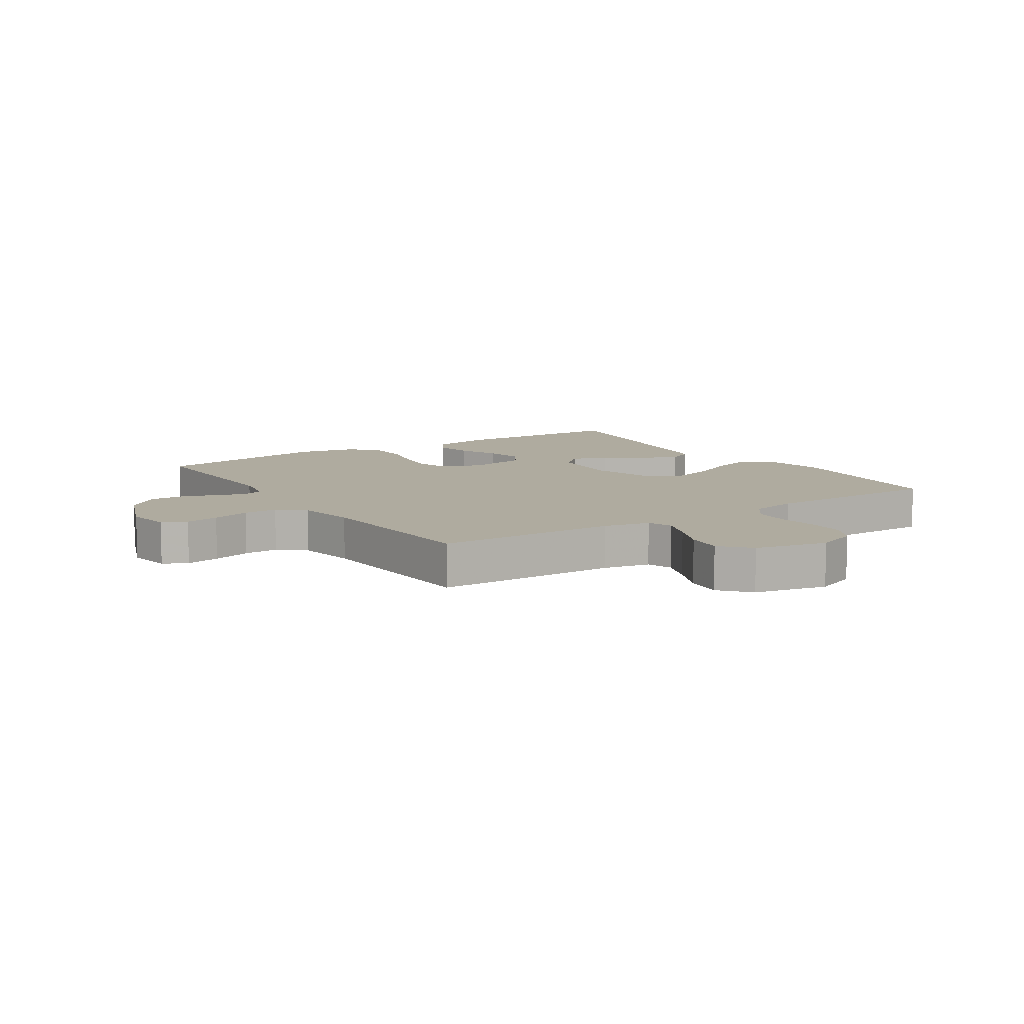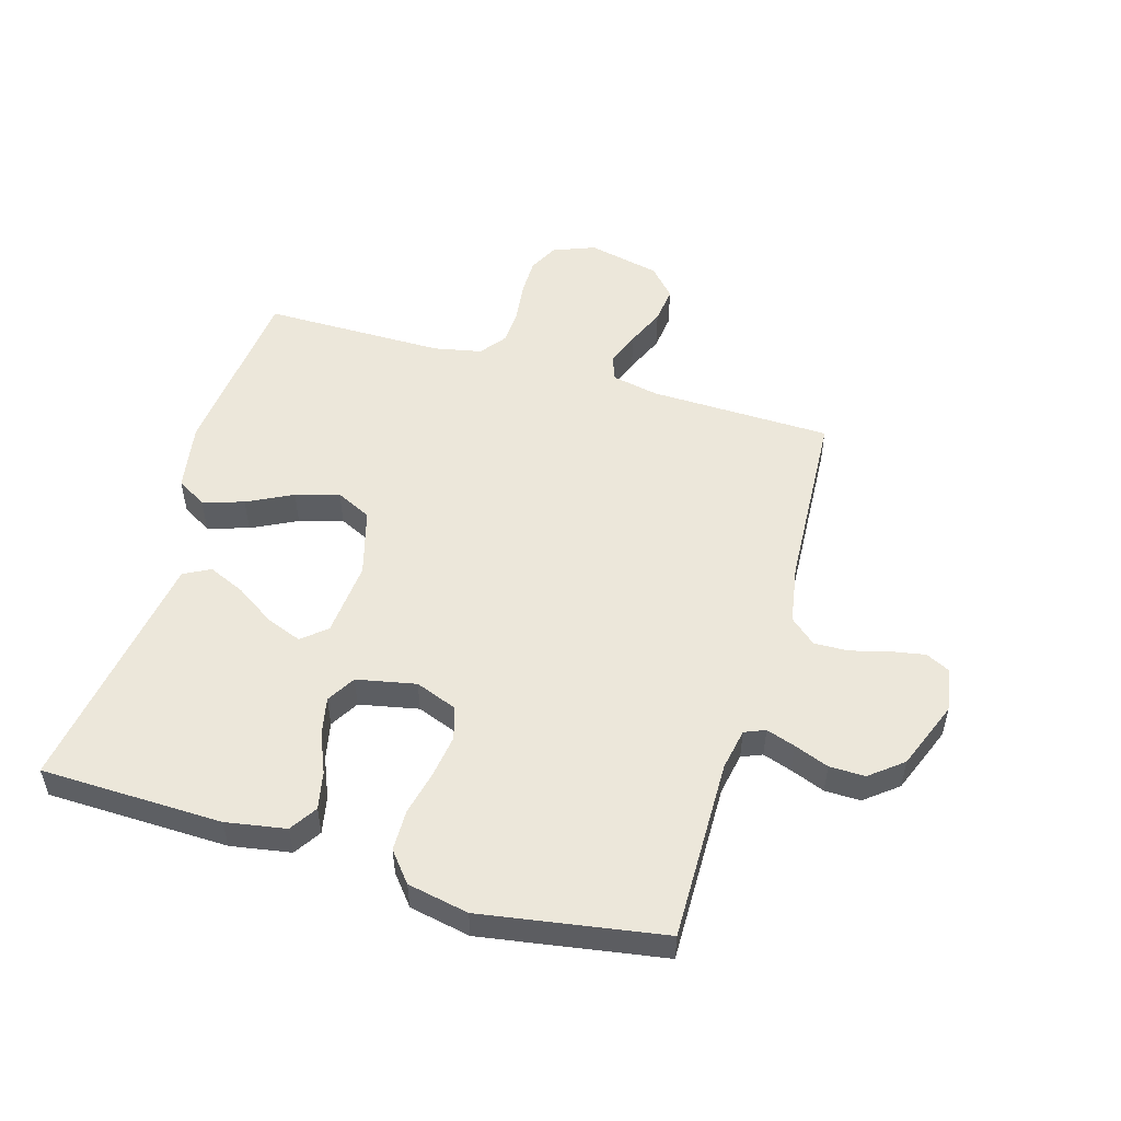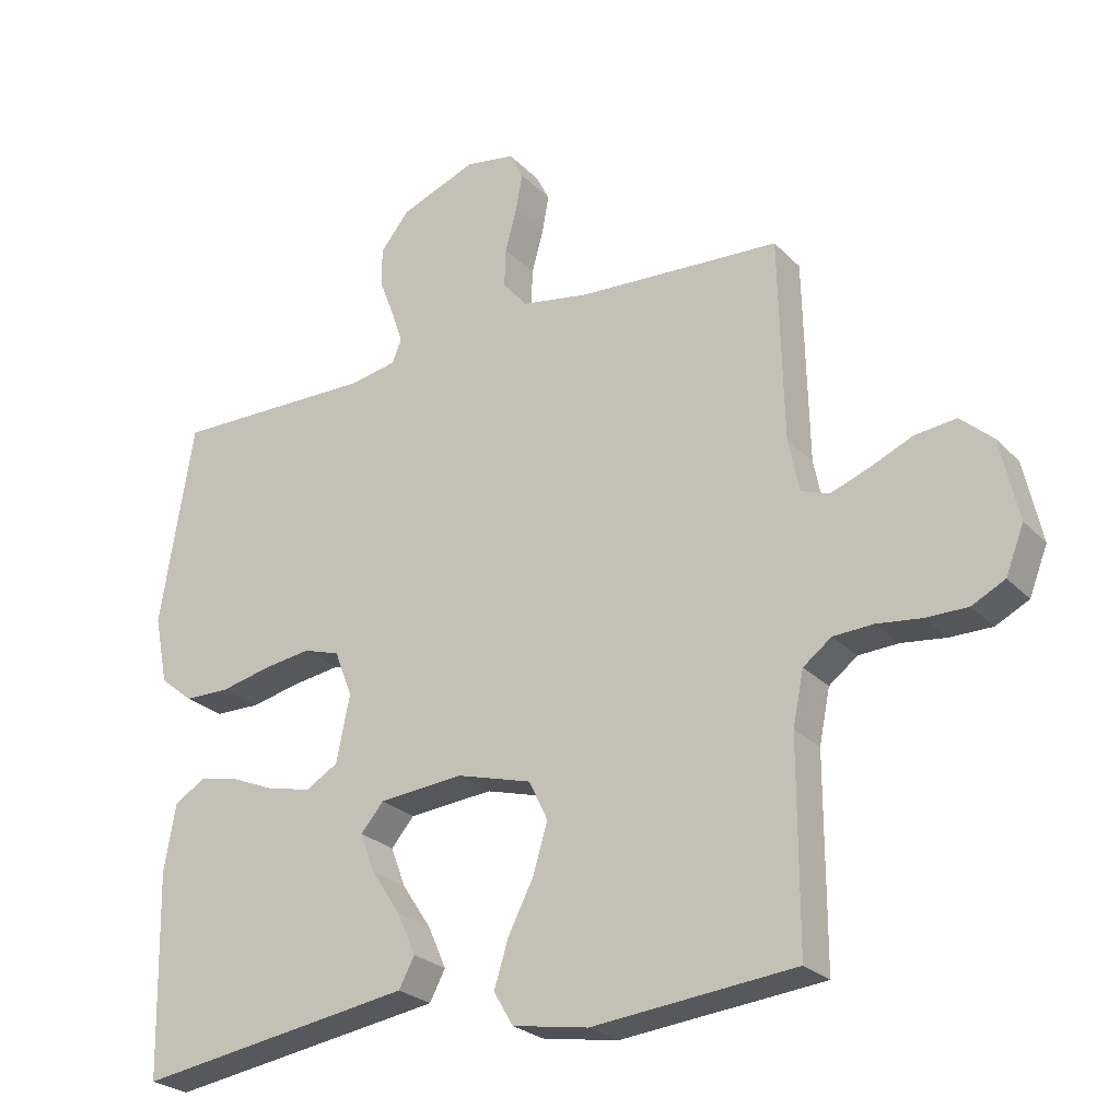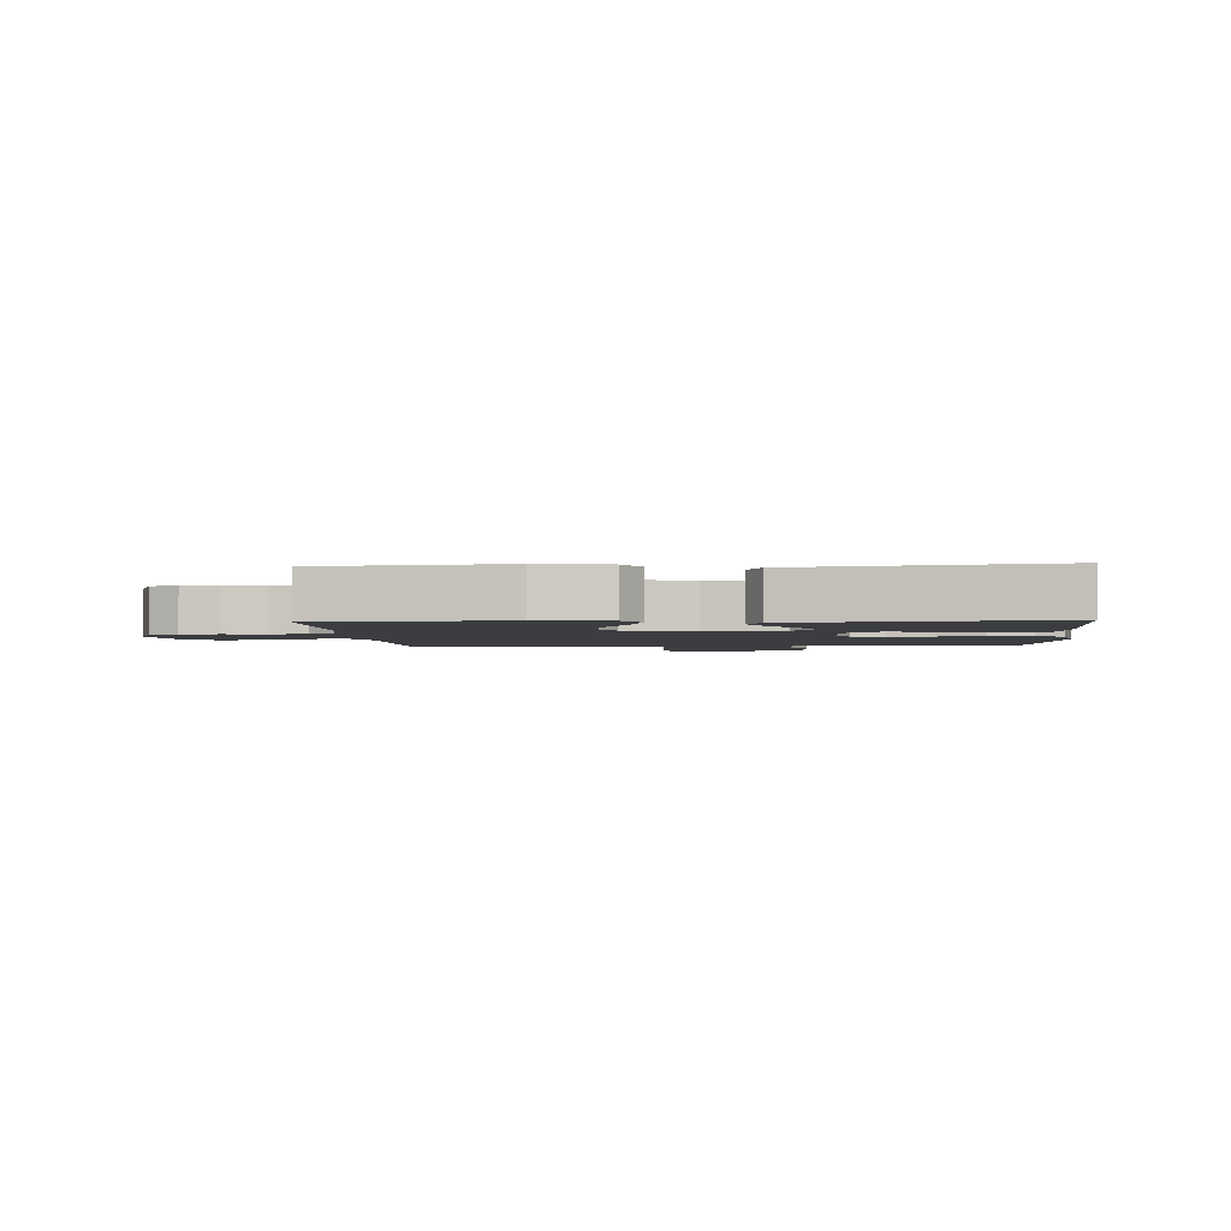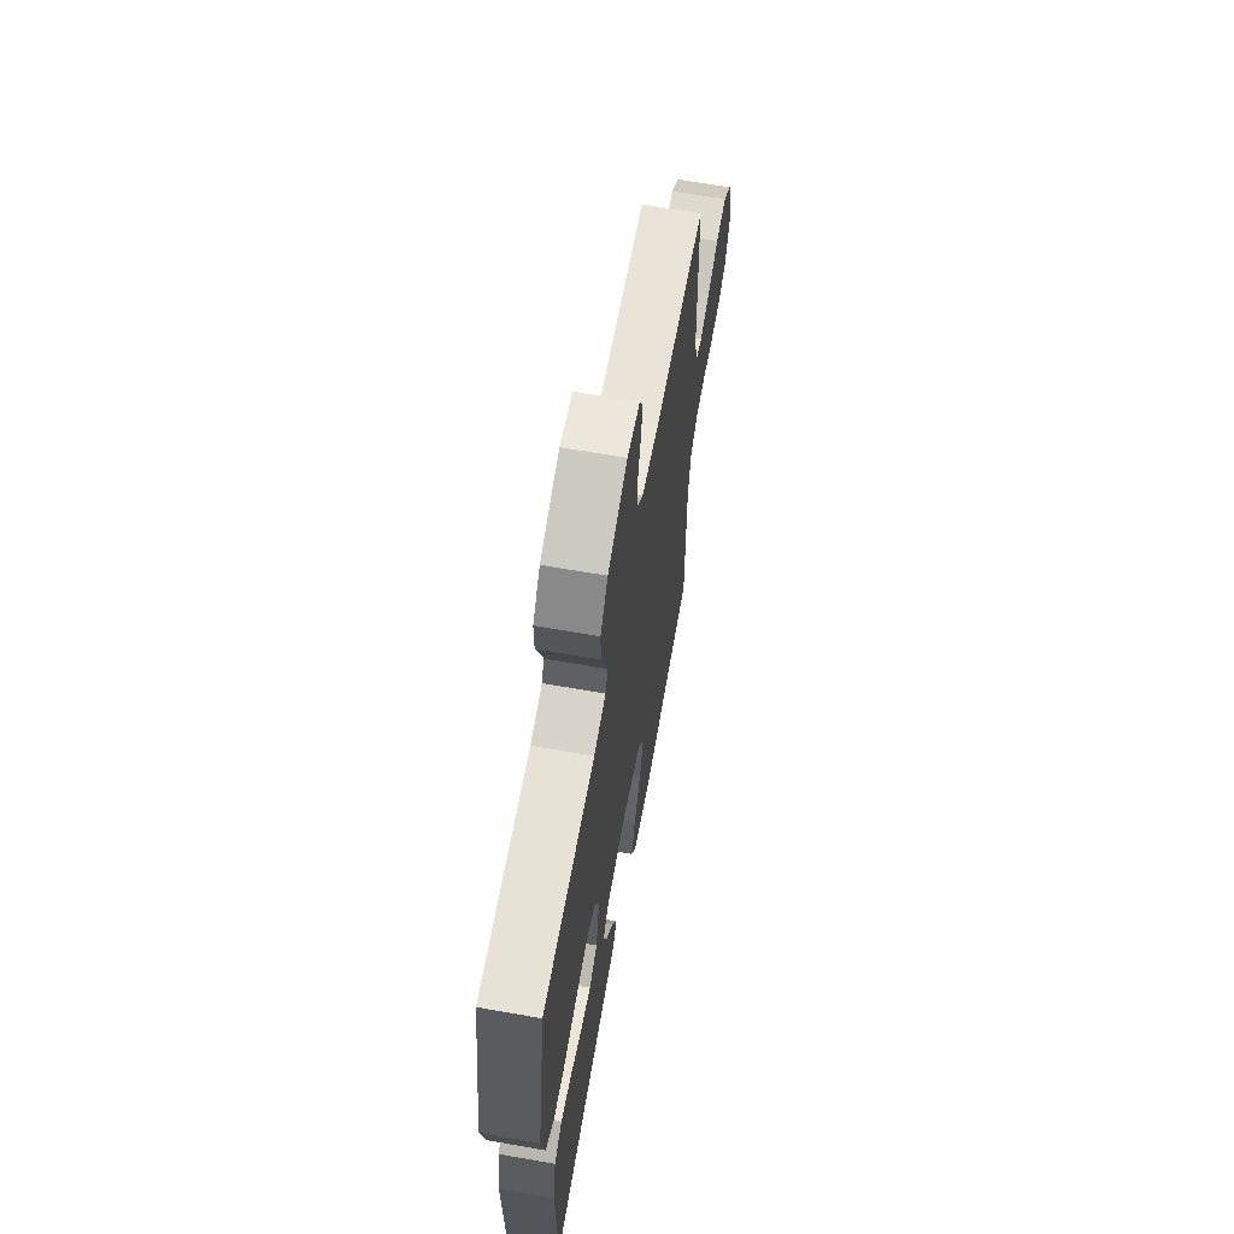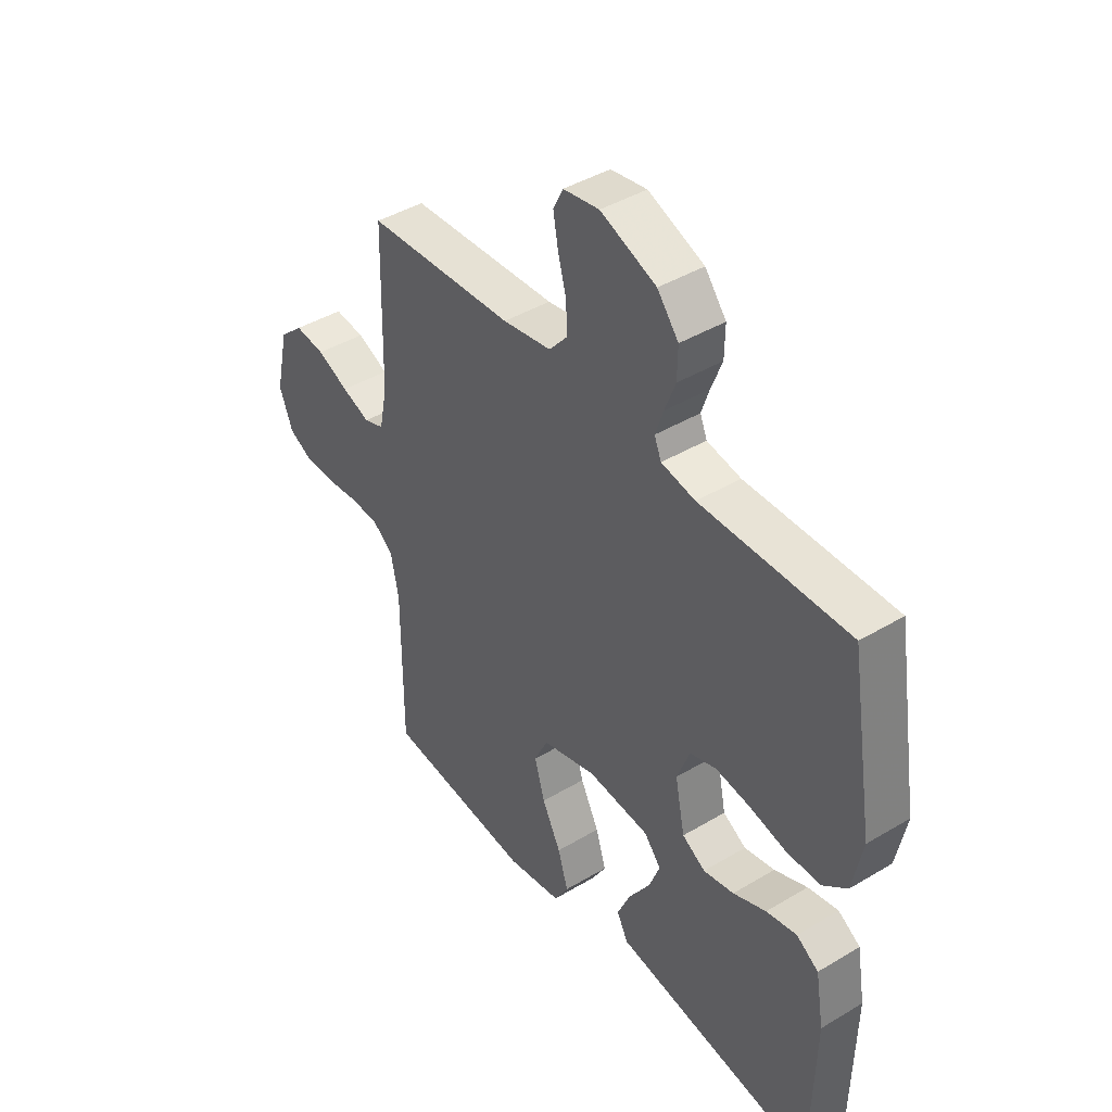
<metadata>
{"format":"obj","ext":"obj","renderer":"f3d","projection":"perspective","resolution":1024,"background":"white","views":[{"elev":9.6,"azim":56.6,"up":"+Y"},{"elev":52.3,"azim":-73.6,"up":"+Y"},{"elev":-25.3,"azim":32.7,"up":"+Z"},{"elev":-2.5,"azim":-176.1,"up":"+Y"},{"elev":64.5,"azim":-79.9,"up":"+Z"},{"elev":42.5,"azim":-125.6,"up":"+Z"}]}
</metadata>
<code>
v -0.5 0.07 -0.5
v -0.507 0.07 -0.2
v -0.49 0.07 -0.101
v -0.445 0.07 -0.072
v -0.383 0.07 -0.085
v -0.316 0.07 -0.113
v -0.254 0.07 -0.126
v -0.207 0.07 -0.098
v -0.187 0.07 0
v -0.213 0.07 0.068
v -0.267 0.07 0.085
v -0.337 0.07 0.075
v -0.412 0.07 0.058
v -0.48 0.07 0.059
v -0.529 0.07 0.099
v -0.549 0.07 0.2
v -0.5 0.07 0.5
v -0.2 0.07 0.496
v -0.131 0.07 0.509
v -0.117 0.07 0.543
v -0.133 0.07 0.591
v -0.155 0.07 0.648
v -0.156 0.07 0.707
v -0.113 0.07 0.761
v 0 0.07 0.805
v 0.073 0.07 0.793
v 0.093 0.07 0.753
v 0.083 0.07 0.697
v 0.066 0.07 0.634
v 0.064 0.07 0.577
v 0.101 0.07 0.534
v 0.2 0.07 0.517
v 0.5 0.07 0.5
v 0.507 0.07 0.2
v 0.523 0.07 0.122
v 0.564 0.07 0.107
v 0.621 0.07 0.128
v 0.685 0.07 0.156
v 0.746 0.07 0.163
v 0.794 0.07 0.12
v 0.821 0.07 0
v 0.794 0.07 -0.069
v 0.745 0.07 -0.094
v 0.683 0.07 -0.094
v 0.617 0.07 -0.086
v 0.558 0.07 -0.089
v 0.516 0.07 -0.121
v 0.5 0.07 -0.2
v 0.5 0.07 -0.5
v 0.2 0.07 -0.53
v 0.088 0.07 -0.511
v 0.059 0.07 -0.462
v 0.08 0.07 -0.394
v 0.118 0.07 -0.319
v 0.139 0.07 -0.247
v 0.111 0.07 -0.189
v 0 0.07 -0.158
v -0.125 0.07 -0.169
v -0.159 0.07 -0.209
v -0.137 0.07 -0.267
v -0.094 0.07 -0.332
v -0.067 0.07 -0.393
v -0.09 0.07 -0.437
v -0.2 0.07 -0.454
v -0.5 0 -0.5
v -0.507 0 -0.2
v -0.49 0 -0.101
v -0.445 0 -0.072
v -0.383 0 -0.085
v -0.316 0 -0.113
v -0.254 0 -0.126
v -0.207 0 -0.098
v -0.187 0 0
v -0.213 0 0.068
v -0.267 0 0.085
v -0.337 0 0.075
v -0.412 0 0.058
v -0.48 0 0.059
v -0.529 0 0.099
v -0.549 0 0.2
v -0.5 0 0.5
v -0.2 0 0.496
v -0.131 0 0.509
v -0.117 0 0.543
v -0.133 0 0.591
v -0.155 0 0.648
v -0.156 0 0.707
v -0.113 0 0.761
v 0 0 0.805
v 0.073 0 0.793
v 0.093 0 0.753
v 0.083 0 0.697
v 0.066 0 0.634
v 0.064 0 0.577
v 0.101 0 0.534
v 0.2 0 0.517
v 0.5 0 0.5
v 0.507 0 0.2
v 0.523 0 0.122
v 0.564 0 0.107
v 0.621 0 0.128
v 0.685 0 0.156
v 0.746 0 0.163
v 0.794 0 0.12
v 0.821 0 0
v 0.794 0 -0.069
v 0.745 0 -0.094
v 0.683 0 -0.094
v 0.617 0 -0.086
v 0.558 0 -0.089
v 0.516 0 -0.121
v 0.5 0 -0.2
v 0.5 0 -0.5
v 0.2 0 -0.53
v 0.088 0 -0.511
v 0.059 0 -0.462
v 0.08 0 -0.394
v 0.118 0 -0.319
v 0.139 0 -0.247
v 0.111 0 -0.189
v 0 0 -0.158
v -0.125 0 -0.169
v -0.159 0 -0.209
v -0.137 0 -0.267
v -0.094 0 -0.332
v -0.067 0 -0.393
v -0.09 0 -0.437
v -0.2 0 -0.454
f 4 5 6
f 3 4 6
f 2 3 6
f 1 2 6
f 64 1 6
f 63 64 6
f 62 63 6
f 61 62 6
f 60 61 6
f 59 60 6 7
f 58 59 7 8
f 57 58 8 9
f 56 57 9 10
f 52 53 54
f 51 52 54
f 50 51 54
f 49 50 54
f 48 49 54
f 47 48 54 55
f 46 47 55 56
f 43 44 45
f 42 43 45
f 41 42 45
f 40 41 45
f 39 40 45
f 38 39 45
f 37 38 45
f 36 37 45 46
f 46 56 10
f 36 46 10
f 35 36 10
f 32 33 34
f 35 10 11
f 34 35 11
f 32 34 11
f 31 32 11
f 27 28 29
f 26 27 29
f 25 26 29
f 24 25 29
f 23 24 29
f 22 23 29
f 21 22 29
f 20 21 29 30
f 30 31 11
f 20 30 11
f 19 20 11
f 16 17 18
f 15 16 18
f 14 15 18
f 13 14 18
f 12 13 18
f 11 12 18 19
f 70 69 68
f 70 68 67
f 70 67 66
f 70 66 65
f 70 65 128
f 70 128 127
f 70 127 126
f 70 126 125
f 70 125 124
f 71 70 124 123
f 72 71 123 122
f 73 72 122 121
f 74 73 121 120
f 118 117 116
f 118 116 115
f 118 115 114
f 118 114 113
f 118 113 112
f 119 118 112 111
f 120 119 111 110
f 109 108 107
f 109 107 106
f 109 106 105
f 109 105 104
f 109 104 103
f 109 103 102
f 109 102 101
f 110 109 101 100
f 74 120 110
f 74 110 100
f 74 100 99
f 98 97 96
f 75 74 99
f 75 99 98
f 75 98 96
f 75 96 95
f 93 92 91
f 93 91 90
f 93 90 89
f 93 89 88
f 93 88 87
f 93 87 86
f 93 86 85
f 94 93 85 84
f 75 95 94
f 75 94 84
f 75 84 83
f 82 81 80
f 82 80 79
f 82 79 78
f 82 78 77
f 82 77 76
f 83 82 76 75
f 1 65 66 2
f 2 66 67 3
f 3 67 68 4
f 4 68 69 5
f 5 69 70 6
f 6 70 71 7
f 7 71 72 8
f 8 72 73 9
f 9 73 74 10
f 10 74 75 11
f 11 75 76 12
f 12 76 77 13
f 13 77 78 14
f 14 78 79 15
f 15 79 80 16
f 16 80 81 17
f 17 81 82 18
f 18 82 83 19
f 19 83 84 20
f 20 84 85 21
f 21 85 86 22
f 22 86 87 23
f 23 87 88 24
f 24 88 89 25
f 25 89 90 26
f 26 90 91 27
f 27 91 92 28
f 28 92 93 29
f 29 93 94 30
f 30 94 95 31
f 31 95 96 32
f 32 96 97 33
f 33 97 98 34
f 34 98 99 35
f 35 99 100 36
f 36 100 101 37
f 37 101 102 38
f 38 102 103 39
f 39 103 104 40
f 40 104 105 41
f 41 105 106 42
f 42 106 107 43
f 43 107 108 44
f 44 108 109 45
f 45 109 110 46
f 46 110 111 47
f 47 111 112 48
f 48 112 113 49
f 49 113 114 50
f 50 114 115 51
f 51 115 116 52
f 52 116 117 53
f 53 117 118 54
f 54 118 119 55
f 55 119 120 56
f 56 120 121 57
f 57 121 122 58
f 58 122 123 59
f 59 123 124 60
f 60 124 125 61
f 61 125 126 62
f 62 126 127 63
f 63 127 128 64
f 64 128 65 1

</code>
